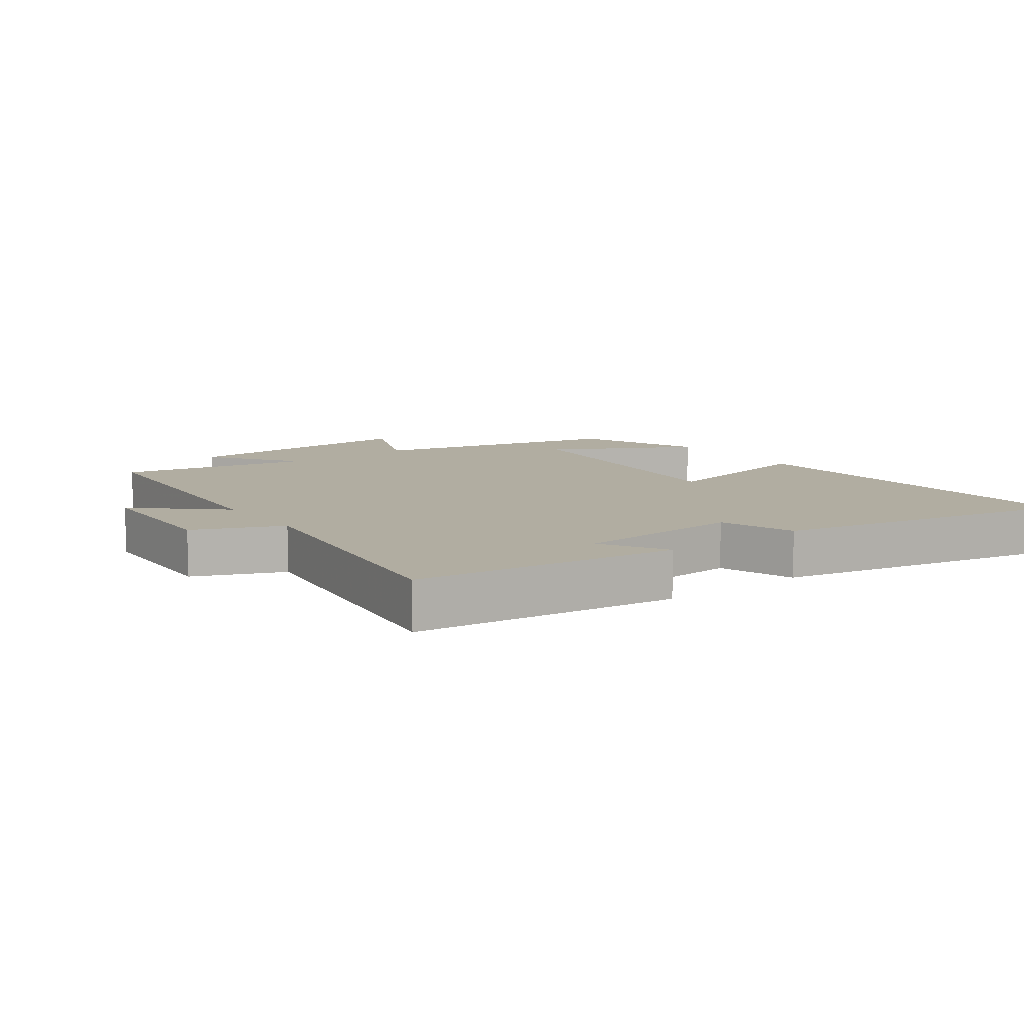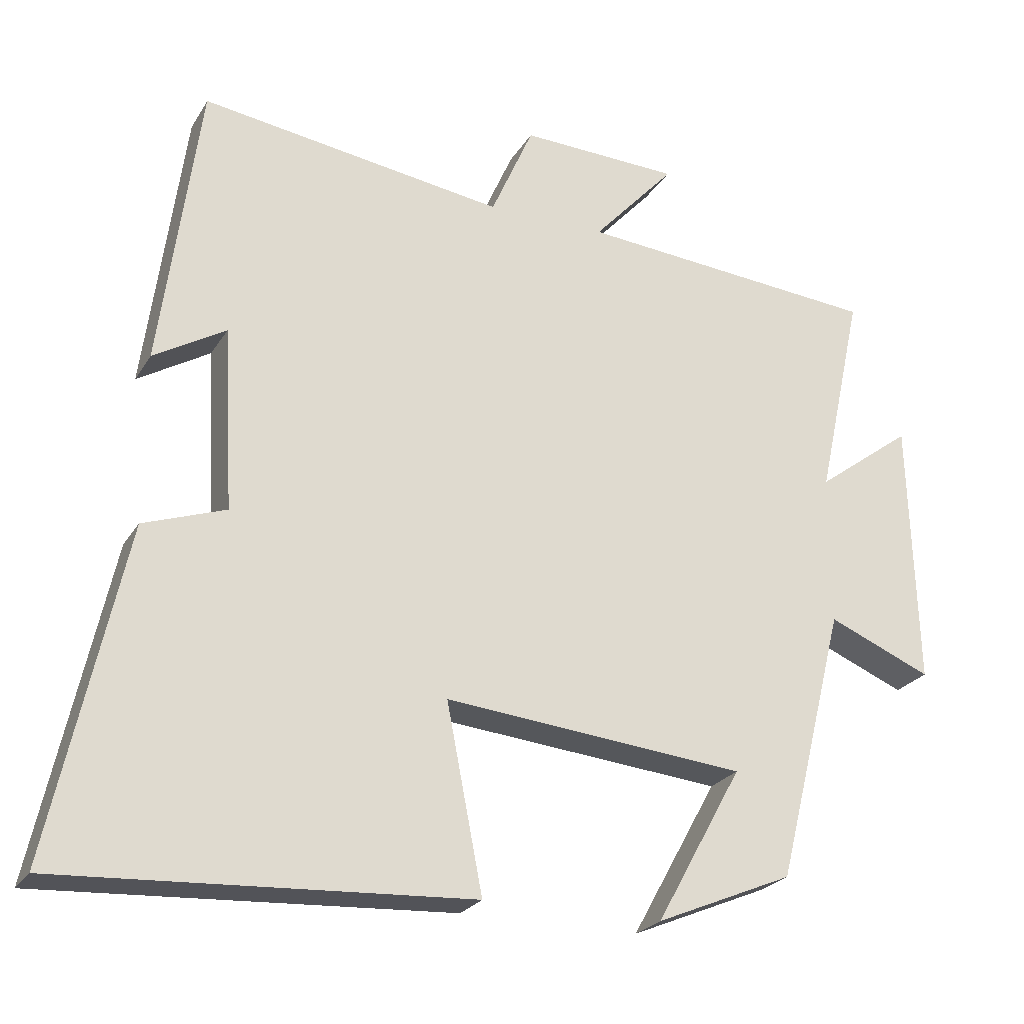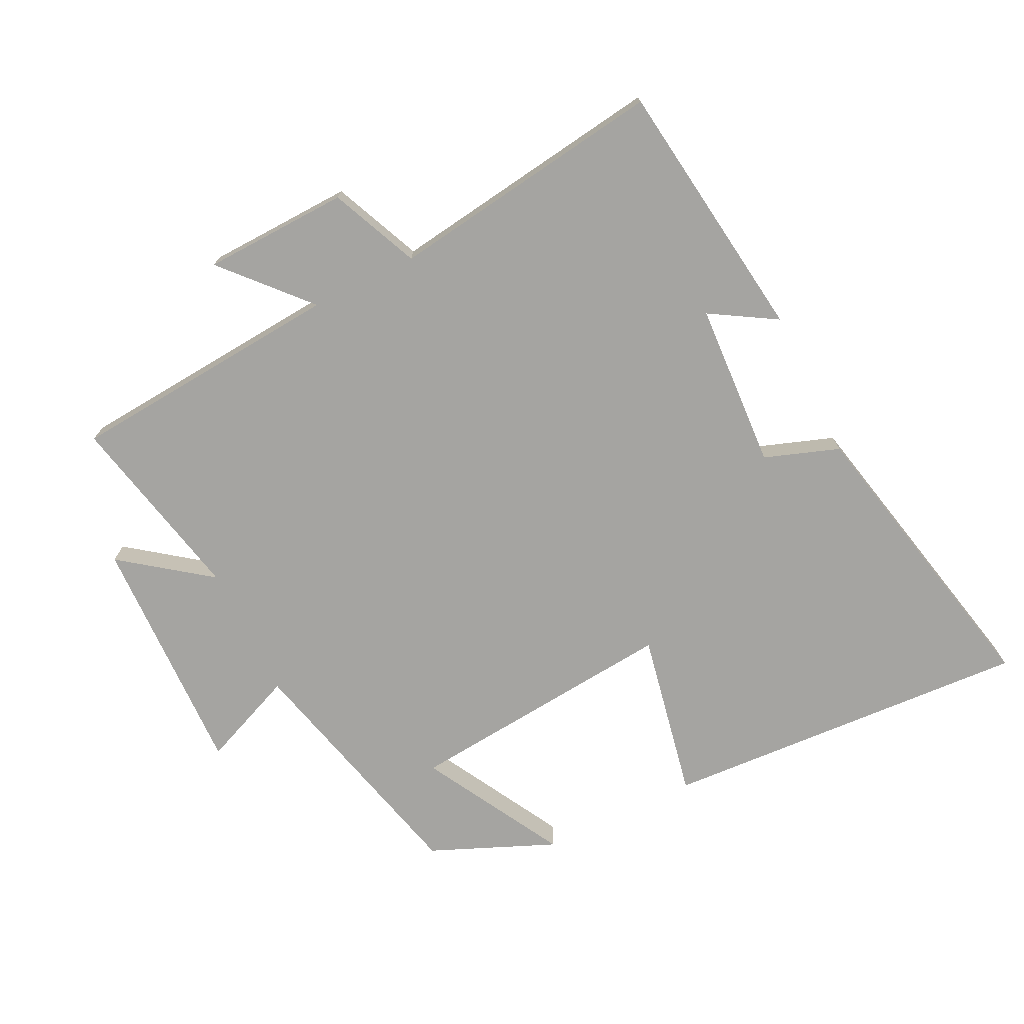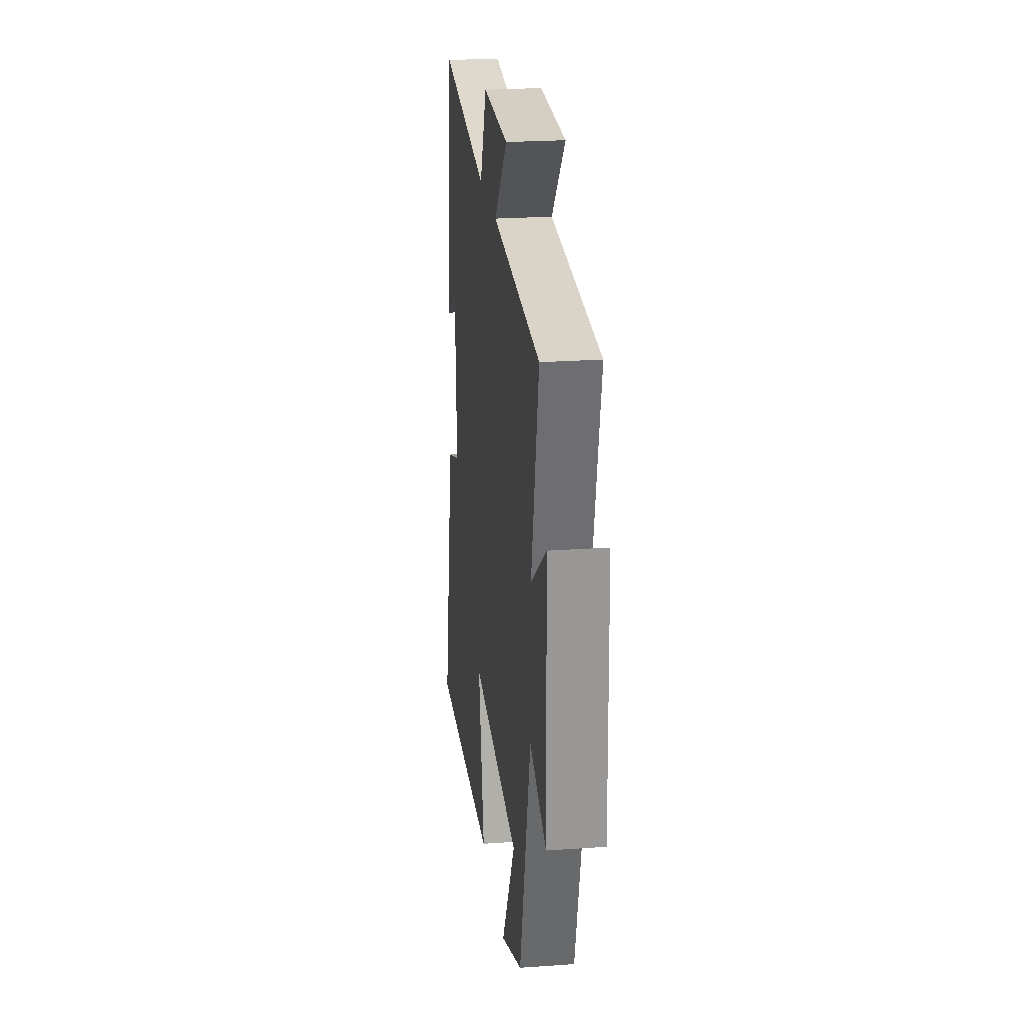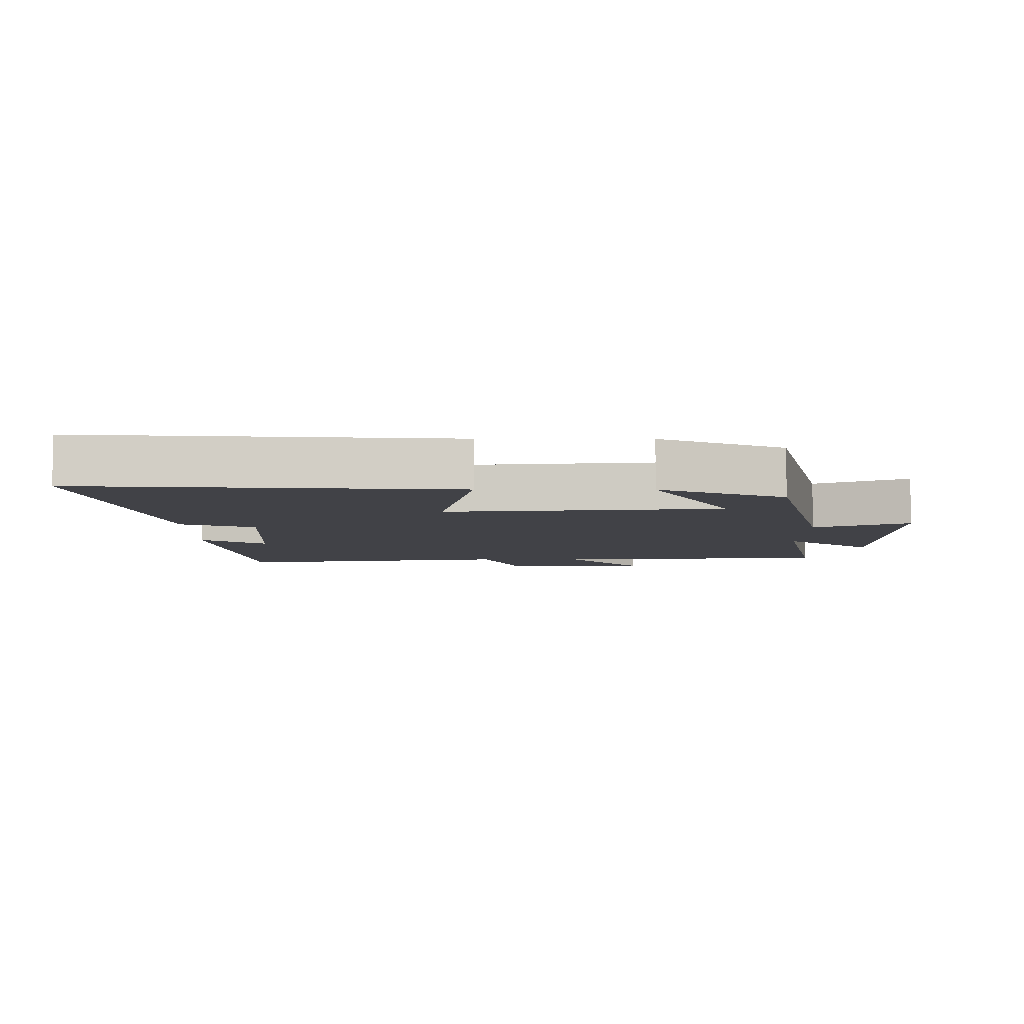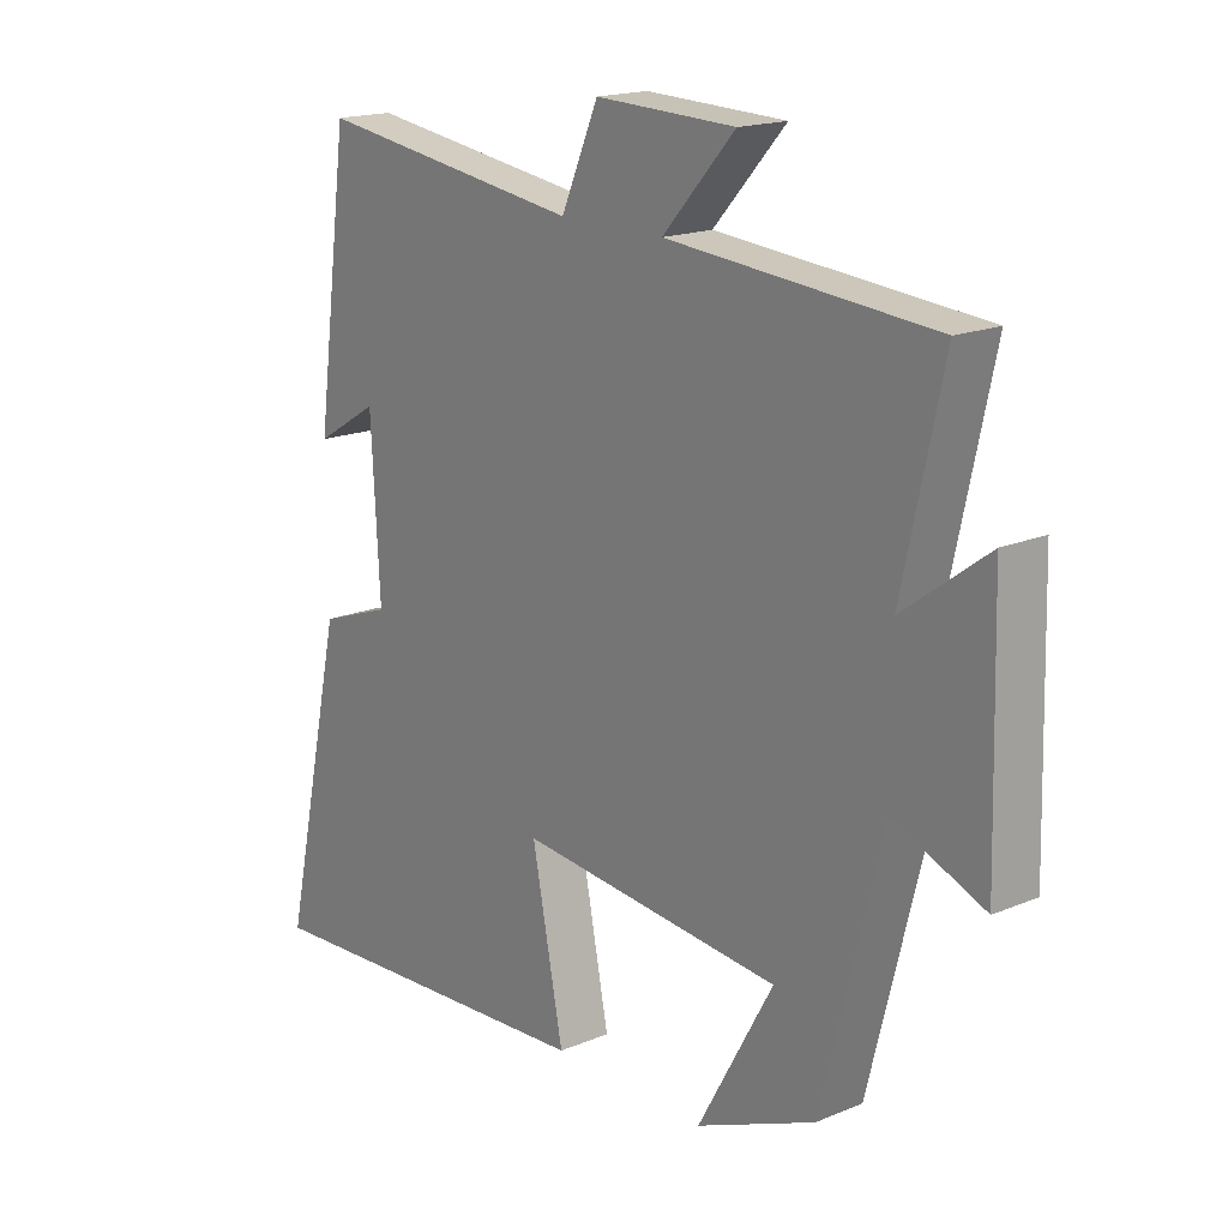
<metadata>
{"format":"obj","ext":"obj","renderer":"f3d","projection":"perspective","resolution":1024,"background":"white","views":[{"elev":10.4,"azim":53.4,"up":"+Y"},{"elev":-24.3,"azim":155.8,"up":"+Z"},{"elev":-73.3,"azim":26.1,"up":"+Y"},{"elev":23.6,"azim":-96.8,"up":"+Z"},{"elev":-6.8,"azim":179.6,"up":"+Y"},{"elev":17.5,"azim":-129.5,"up":"+Z"}]}
</metadata>
<code>
v -0.404 0.07 -0.42
v -0.5 0.07 -0.039
v -0.644 0.07 -0.099
v -0.634 0.07 0.273
v -0.5 0.07 0.173
v -0.564 0.07 0.465
v -0.143 0.07 0.5
v -0.258 0.07 0.627
v -0.036 0.07 0.635
v 0.023 0.07 0.5
v 0.446 0.07 0.561
v 0.5 0.07 0.159
v 0.4 0.07 0.219
v 0.386 0.07 -0.035
v 0.5 0.07 -0.075
v 0.6 0.07 -0.532
v 0.034 0.07 -0.5
v 0.084 0.07 -0.244
v -0.334 0.07 -0.284
v -0.214 0.07 -0.5
v -0.404 0 -0.42
v -0.5 0 -0.039
v -0.644 0 -0.099
v -0.634 0 0.273
v -0.5 0 0.173
v -0.564 0 0.465
v -0.143 0 0.5
v -0.258 0 0.627
v -0.036 0 0.635
v 0.023 0 0.5
v 0.446 0 0.561
v 0.5 0 0.159
v 0.4 0 0.219
v 0.386 0 -0.035
v 0.5 0 -0.075
v 0.6 0 -0.532
v 0.034 0 -0.5
v 0.084 0 -0.244
v -0.334 0 -0.284
v -0.214 0 -0.5
f 19 20 1 2
f 18 19 2
f 15 16 17 18
f 14 15 18 2
f 13 14 2
f 10 11 12 13
f 10 13 2
f 7 8 9 10
f 5 6 7 10
f 5 10 2 3
f 3 4 5
f 22 21 40 39
f 22 39 38
f 38 37 36 35
f 22 38 35 34
f 22 34 33
f 33 32 31 30
f 22 33 30
f 30 29 28 27
f 30 27 26 25
f 23 22 30 25
f 25 24 23
f 1 21 22 2
f 2 22 23 3
f 3 23 24 4
f 4 24 25 5
f 5 25 26 6
f 6 26 27 7
f 7 27 28 8
f 8 28 29 9
f 9 29 30 10
f 10 30 31 11
f 11 31 32 12
f 12 32 33 13
f 13 33 34 14
f 14 34 35 15
f 15 35 36 16
f 16 36 37 17
f 17 37 38 18
f 18 38 39 19
f 19 39 40 20
f 20 40 21 1

</code>
